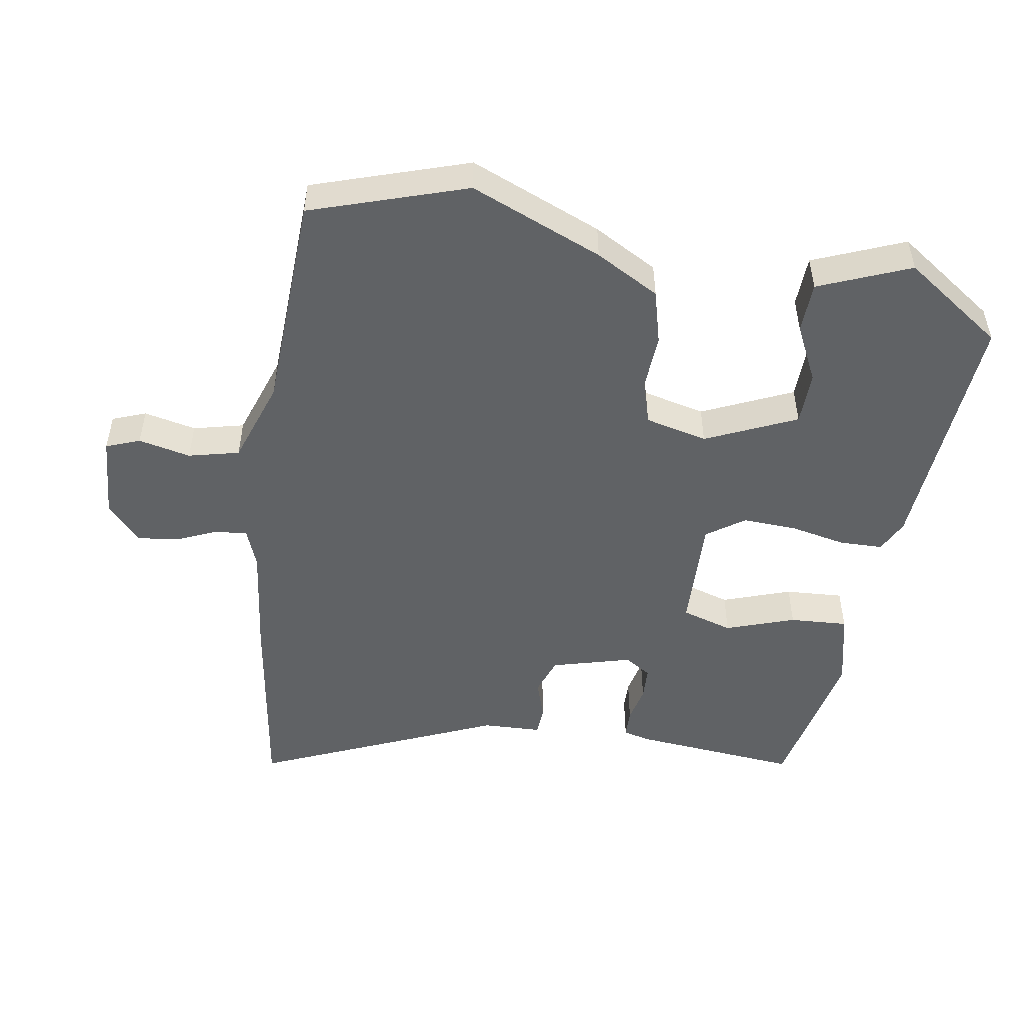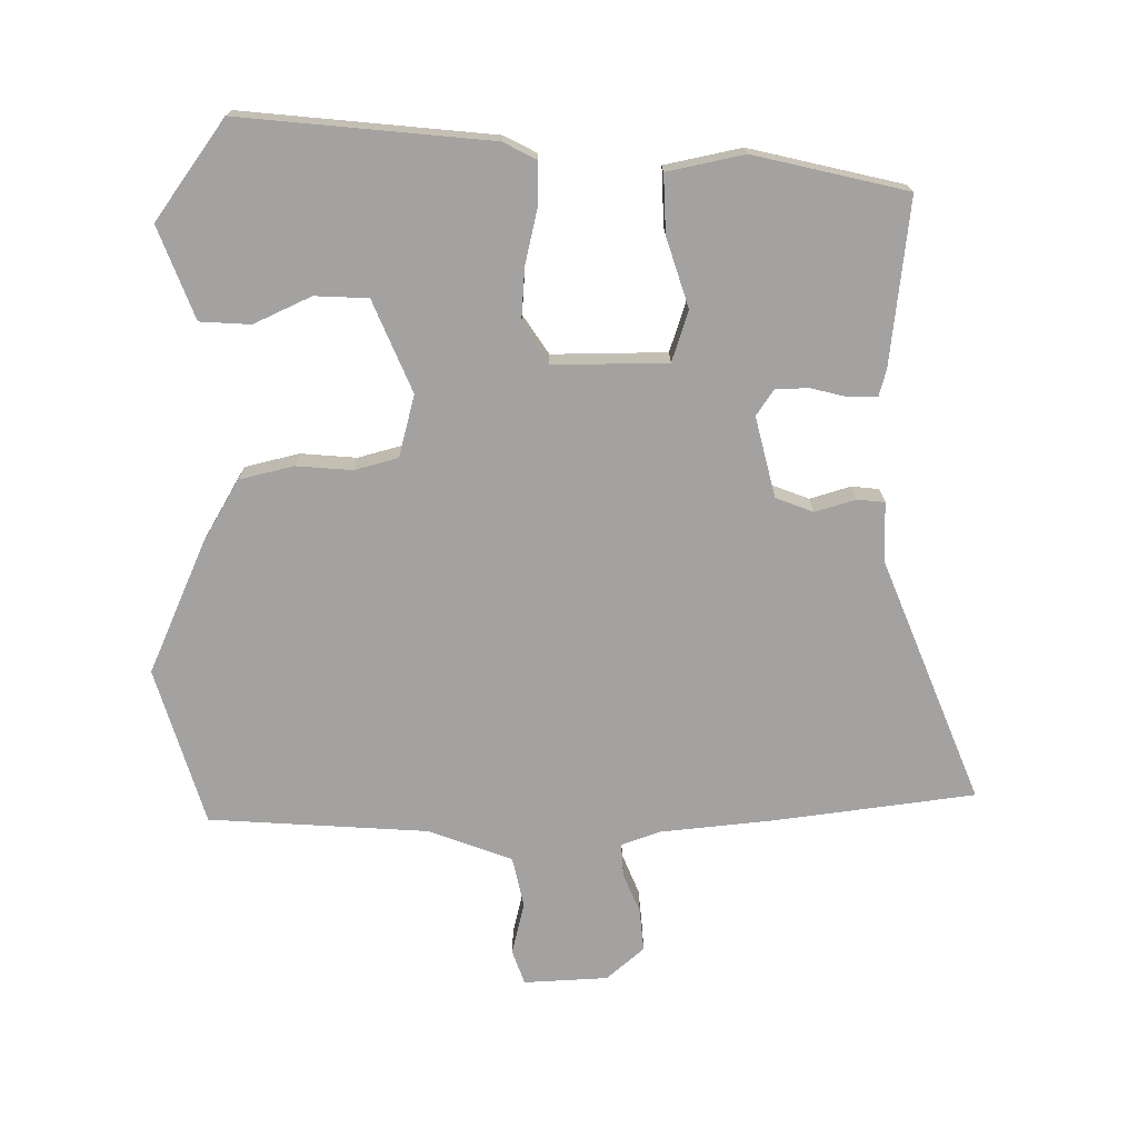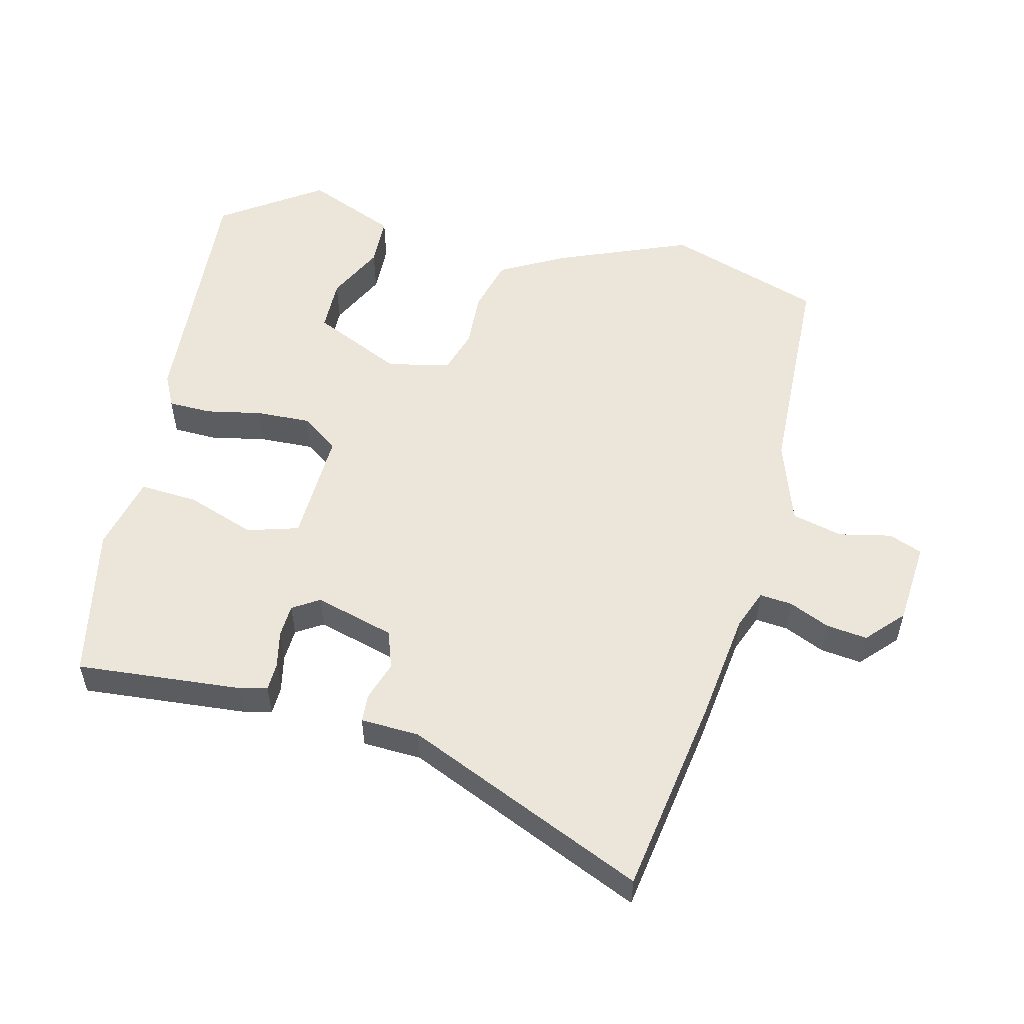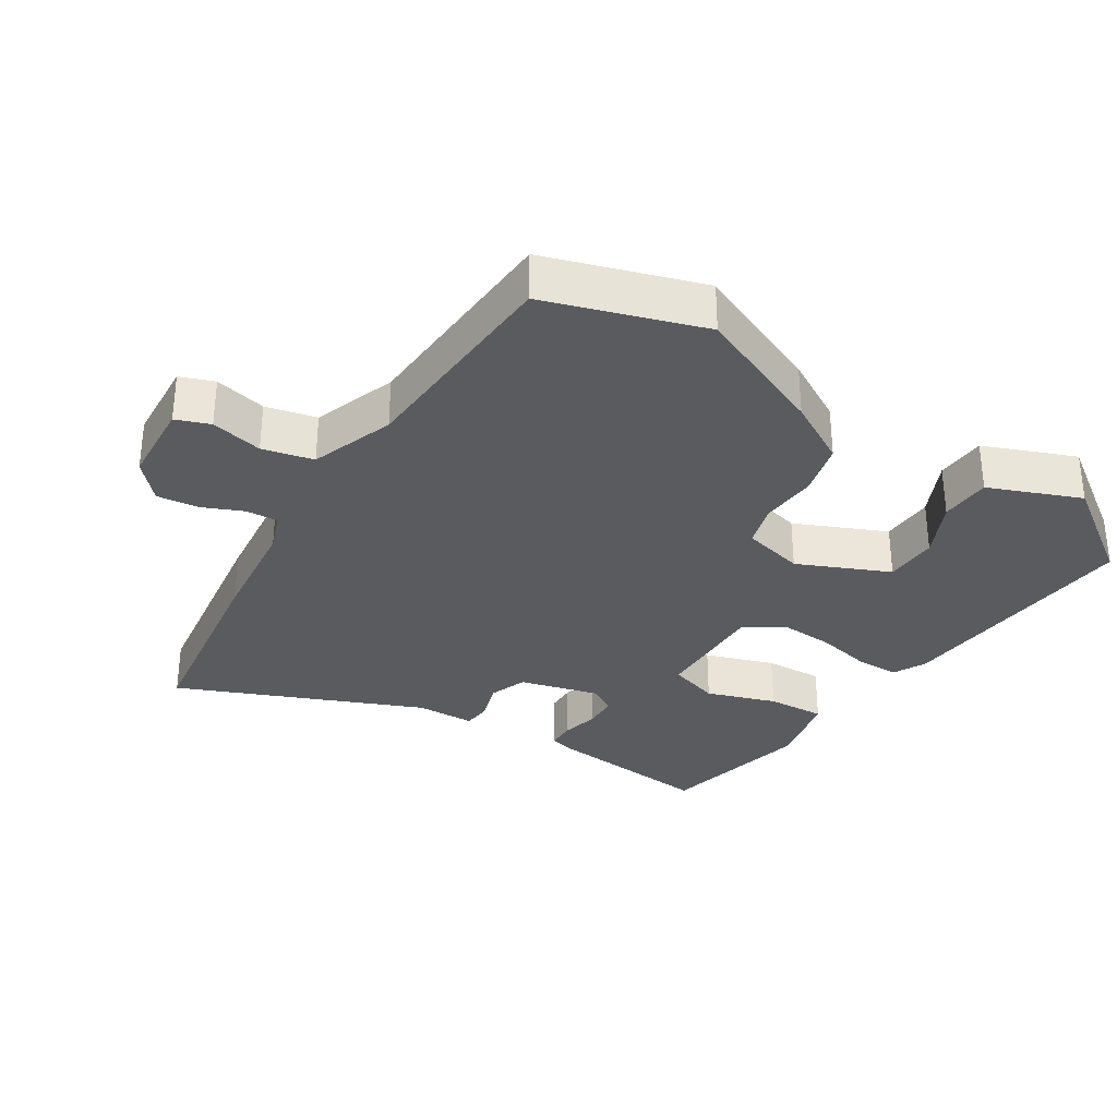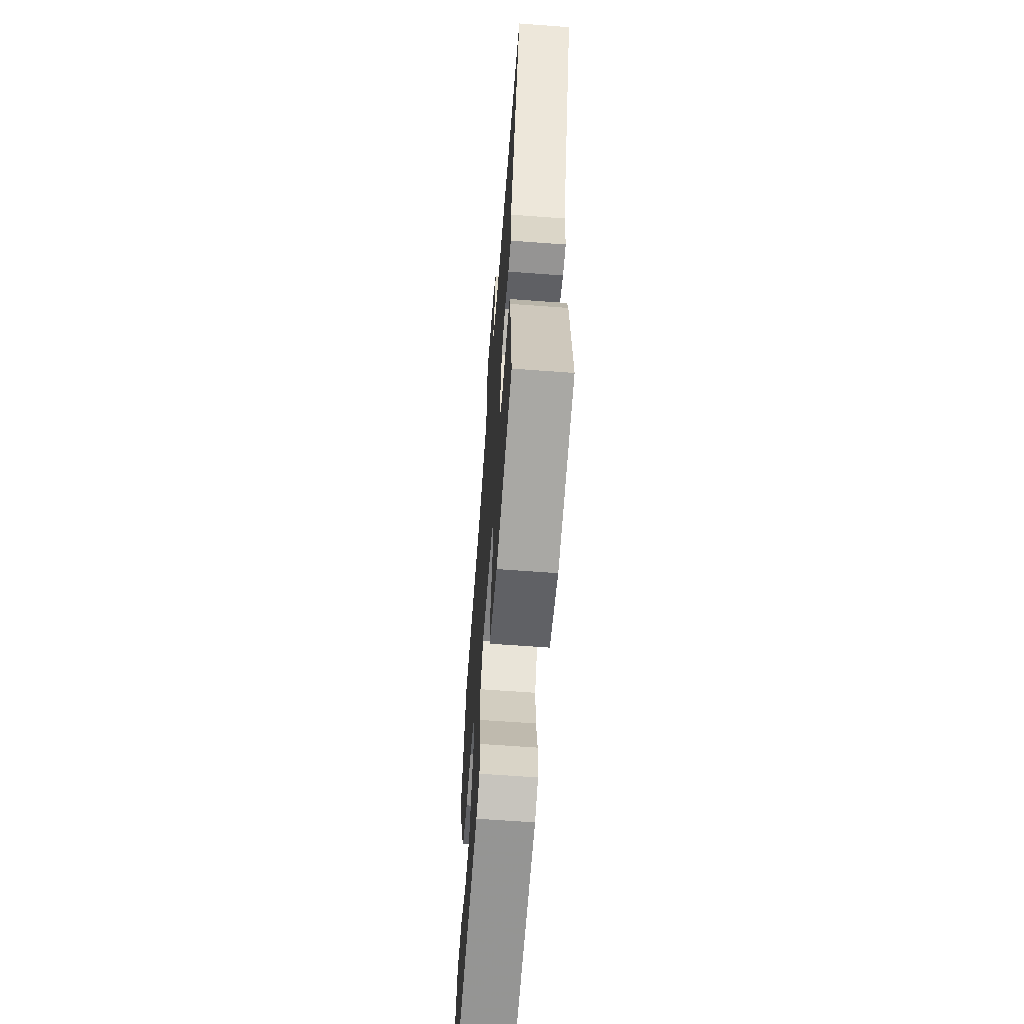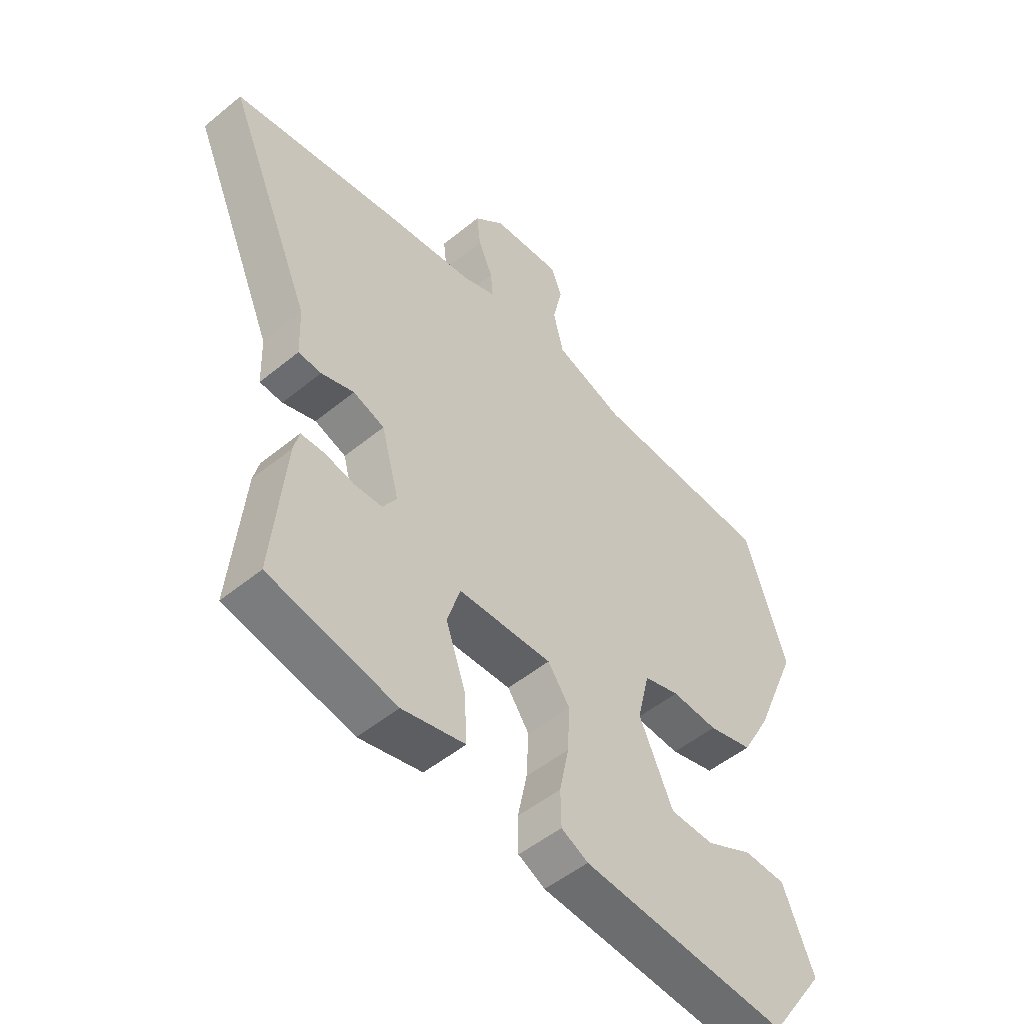
<metadata>
{"format":"obj","ext":"obj","renderer":"f3d","projection":"perspective","resolution":1024,"background":"white","views":[{"elev":-50.5,"azim":80.8,"up":"+Y"},{"elev":-72.7,"azim":179.2,"up":"+Y"},{"elev":54.4,"azim":-75.8,"up":"+Y"},{"elev":-32.3,"azim":57.1,"up":"+Y"},{"elev":-62.9,"azim":-94.3,"up":"+Z"},{"elev":-50.9,"azim":-48.2,"up":"+Z"}]}
</metadata>
<code>
v -0.497 0.07 -0.402
v -0.474 0.07 -0.157
v -0.464 0.07 -0.117
v -0.422 0.07 -0.116
v -0.368 0.07 -0.128
v -0.319 0.07 -0.126
v -0.294 0.07 -0.087
v -0.326 0.07 0.031
v -0.382 0.07 0.051
v -0.441 0.07 0.032
v -0.482 0.07 0.035
v -0.485 0.07 0.122
v -0.638 0.07 0.479
v -0.342 0.07 0.524
v -0.178 0.07 0.544
v -0.12 0.07 0.566
v -0.124 0.07 0.614
v -0.15 0.07 0.674
v -0.157 0.07 0.735
v -0.103 0.07 0.784
v 0.021 0.07 0.793
v 0.04 0.07 0.743
v 0.023 0.07 0.666
v 0.041 0.07 0.591
v 0.165 0.07 0.548
v 0.489 0.07 0.534
v 0.564 0.07 0.304
v 0.483 0.07 0.109
v 0.431 0.07 0.015
v 0.351 0.07 -0.006
v 0.268 0.07 -0.001
v 0.204 0.07 -0.02
v 0.182 0.07 -0.112
v 0.242 0.07 -0.246
v 0.321 0.07 -0.248
v 0.405 0.07 -0.207
v 0.48 0.07 -0.21
v 0.535 0.07 -0.345
v 0.434 0.07 -0.491
v 0.062 0.07 -0.462
v 0.014 0.07 -0.438
v 0.013 0.07 -0.374
v 0.03 0.07 -0.292
v 0.034 0.07 -0.212
v -0.005 0.07 -0.156
v -0.174 0.07 -0.161
v -0.197 0.07 -0.236
v -0.162 0.07 -0.338
v -0.157 0.07 -0.424
v -0.27 0.07 -0.45
v -0.497 0 -0.402
v -0.474 0 -0.157
v -0.464 0 -0.117
v -0.422 0 -0.116
v -0.368 0 -0.128
v -0.319 0 -0.126
v -0.294 0 -0.087
v -0.326 0 0.031
v -0.382 0 0.051
v -0.441 0 0.032
v -0.482 0 0.035
v -0.485 0 0.122
v -0.638 0 0.479
v -0.342 0 0.524
v -0.178 0 0.544
v -0.12 0 0.566
v -0.124 0 0.614
v -0.15 0 0.674
v -0.157 0 0.735
v -0.103 0 0.784
v 0.021 0 0.793
v 0.04 0 0.743
v 0.023 0 0.666
v 0.041 0 0.591
v 0.165 0 0.548
v 0.489 0 0.534
v 0.564 0 0.304
v 0.483 0 0.109
v 0.431 0 0.015
v 0.351 0 -0.006
v 0.268 0 -0.001
v 0.204 0 -0.02
v 0.182 0 -0.112
v 0.242 0 -0.246
v 0.321 0 -0.248
v 0.405 0 -0.207
v 0.48 0 -0.21
v 0.535 0 -0.345
v 0.434 0 -0.491
v 0.062 0 -0.462
v 0.014 0 -0.438
v 0.013 0 -0.374
v 0.03 0 -0.292
v 0.034 0 -0.212
v -0.005 0 -0.156
v -0.174 0 -0.161
v -0.197 0 -0.236
v -0.162 0 -0.338
v -0.157 0 -0.424
v -0.27 0 -0.45
f 3 4 5
f 2 3 5
f 1 2 5
f 50 1 5
f 49 50 5
f 48 49 5
f 47 48 5
f 46 47 5 6
f 45 46 6 7
f 41 42 43
f 40 41 43
f 39 40 43
f 38 39 43
f 38 43 44
f 35 36 37 38
f 34 35 38
f 34 38 44
f 33 34 44 45
f 29 30 31
f 28 29 31
f 27 28 31
f 26 27 31
f 25 26 31
f 24 25 31 32
f 21 22 23
f 20 21 23
f 19 20 23
f 18 19 23
f 17 18 23
f 16 17 23 24
f 45 7 8
f 33 45 8
f 32 33 8
f 24 32 8
f 16 24 8
f 15 16 8
f 9 10 11 12
f 13 14 15
f 12 13 15
f 9 12 15
f 8 9 15
f 55 54 53
f 55 53 52
f 55 52 51
f 55 51 100
f 55 100 99
f 55 99 98
f 55 98 97
f 56 55 97 96
f 57 56 96 95
f 93 92 91
f 93 91 90
f 93 90 89
f 93 89 88
f 94 93 88
f 88 87 86 85
f 88 85 84
f 94 88 84
f 95 94 84 83
f 81 80 79
f 81 79 78
f 81 78 77
f 81 77 76
f 81 76 75
f 82 81 75 74
f 73 72 71
f 73 71 70
f 73 70 69
f 73 69 68
f 73 68 67
f 74 73 67 66
f 58 57 95
f 58 95 83
f 58 83 82
f 58 82 74
f 58 74 66
f 58 66 65
f 62 61 60 59
f 65 64 63
f 65 63 62
f 65 62 59
f 65 59 58
f 1 51 52 2
f 2 52 53 3
f 3 53 54 4
f 4 54 55 5
f 5 55 56 6
f 6 56 57 7
f 7 57 58 8
f 8 58 59 9
f 9 59 60 10
f 10 60 61 11
f 11 61 62 12
f 12 62 63 13
f 13 63 64 14
f 14 64 65 15
f 15 65 66 16
f 16 66 67 17
f 17 67 68 18
f 18 68 69 19
f 19 69 70 20
f 20 70 71 21
f 21 71 72 22
f 22 72 73 23
f 23 73 74 24
f 24 74 75 25
f 25 75 76 26
f 26 76 77 27
f 27 77 78 28
f 28 78 79 29
f 29 79 80 30
f 30 80 81 31
f 31 81 82 32
f 32 82 83 33
f 33 83 84 34
f 34 84 85 35
f 35 85 86 36
f 36 86 87 37
f 37 87 88 38
f 38 88 89 39
f 39 89 90 40
f 40 90 91 41
f 41 91 92 42
f 42 92 93 43
f 43 93 94 44
f 44 94 95 45
f 45 95 96 46
f 46 96 97 47
f 47 97 98 48
f 48 98 99 49
f 49 99 100 50
f 50 100 51 1

</code>
